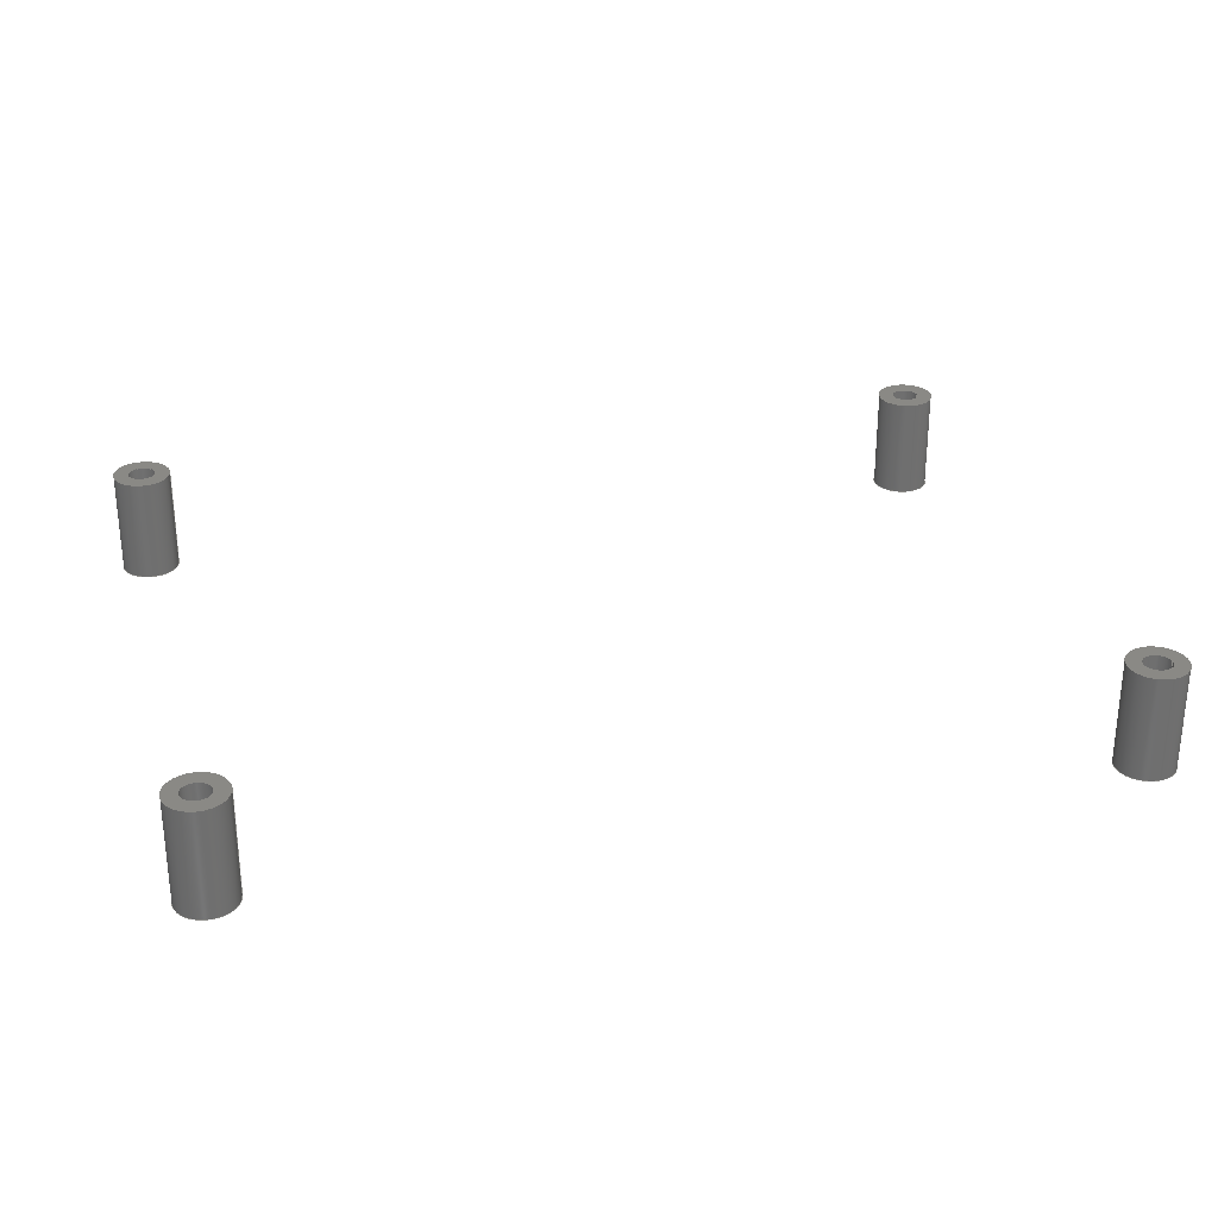
<metadata>
{"format":"step","ext":"step","renderer":"f3d","projection":"perspective","resolution":1024,"background":"white","views":[{"elev":28.4,"azim":-14.3,"up":"+Z"}]}
</metadata>
<code>
ISO-10303-21;
DATA;
#1 = APPLICATION_PROTOCOL_DEFINITION('international standard',
  'automotive_design',2000,#2);
#2 = APPLICATION_CONTEXT(
  'core data for automotive mechanical design processes');
#3 = SHAPE_DEFINITION_REPRESENTATION(#4,#10);
#4 = PRODUCT_DEFINITION_SHAPE('','',#5);
#5 = PRODUCT_DEFINITION('design','',#6,#9);
#6 = PRODUCT_DEFINITION_FORMATION('','',#7);
#7 = PRODUCT('stand','stand','',(#8));
#8 = PRODUCT_CONTEXT('',#2,'mechanical');
#9 = PRODUCT_DEFINITION_CONTEXT('part definition',#2,'design');
#10 = SHAPE_REPRESENTATION('',(#11,#15,#107,#199,#291),#383);
#11 = AXIS2_PLACEMENT_3D('',#12,#13,#14);
#12 = CARTESIAN_POINT('',(0,0,0));
#13 = DIRECTION('',(0,0,1));
#14 = DIRECTION('',(1,0,-0));
#15 = MANIFOLD_SOLID_BREP('',#16);
#16 = CLOSED_SHELL('',(#17,#50,#70,#90));
#17 = ADVANCED_FACE('',(#18),#45,.T.);
#18 = FACE_BOUND('',#19,.T.);
#19 = EDGE_LOOP('',(#20,#29,#37,#44));
#20 = ORIENTED_EDGE('',*,*,#21,.F.);
#21 = EDGE_CURVE('',#22,#22,#24,.T.);
#22 = VERTEX_POINT('',#23);
#23 = CARTESIAN_POINT('',(93.5,2.5,11));
#24 = CIRCLE('',#25,3);
#25 = AXIS2_PLACEMENT_3D('',#26,#27,#28);
#26 = CARTESIAN_POINT('',(90.5,2.5,11));
#27 = DIRECTION('',(0,0,1));
#28 = DIRECTION('',(1,0,0));
#29 = ORIENTED_EDGE('',*,*,#30,.F.);
#30 = EDGE_CURVE('',#31,#22,#33,.T.);
#31 = VERTEX_POINT('',#32);
#32 = CARTESIAN_POINT('',(93.5,2.5,0));
#33 = LINE('',#34,#35);
#34 = CARTESIAN_POINT('',(93.5,2.5,0));
#35 = VECTOR('',#36,1);
#36 = DIRECTION('',(0,0,1));
#37 = ORIENTED_EDGE('',*,*,#38,.T.);
#38 = EDGE_CURVE('',#31,#31,#39,.T.);
#39 = CIRCLE('',#40,3);
#40 = AXIS2_PLACEMENT_3D('',#41,#42,#43);
#41 = CARTESIAN_POINT('',(90.5,2.5,0));
#42 = DIRECTION('',(0,0,1));
#43 = DIRECTION('',(1,0,0));
#44 = ORIENTED_EDGE('',*,*,#30,.T.);
#45 = CYLINDRICAL_SURFACE('',#46,3);
#46 = AXIS2_PLACEMENT_3D('',#47,#48,#49);
#47 = CARTESIAN_POINT('',(90.5,2.5,0));
#48 = DIRECTION('',(0,0,1));
#49 = DIRECTION('',(1,0,0));
#50 = ADVANCED_FACE('',(#51,#54),#65,.T.);
#51 = FACE_BOUND('',#52,.T.);
#52 = EDGE_LOOP('',(#53));
#53 = ORIENTED_EDGE('',*,*,#21,.T.);
#54 = FACE_BOUND('',#55,.T.);
#55 = EDGE_LOOP('',(#56));
#56 = ORIENTED_EDGE('',*,*,#57,.F.);
#57 = EDGE_CURVE('',#58,#58,#60,.T.);
#58 = VERTEX_POINT('',#59);
#59 = CARTESIAN_POINT('',(92,2.5,11));
#60 = CIRCLE('',#61,1.5);
#61 = AXIS2_PLACEMENT_3D('',#62,#63,#64);
#62 = CARTESIAN_POINT('',(90.5,2.5,11));
#63 = DIRECTION('',(0,0,1));
#64 = DIRECTION('',(1,0,0));
#65 = PLANE('',#66);
#66 = AXIS2_PLACEMENT_3D('',#67,#68,#69);
#67 = CARTESIAN_POINT('',(90.5,2.5,11));
#68 = DIRECTION('',(0,0,1));
#69 = DIRECTION('',(1,0,0));
#70 = ADVANCED_FACE('',(#71,#74),#85,.F.);
#71 = FACE_BOUND('',#72,.F.);
#72 = EDGE_LOOP('',(#73));
#73 = ORIENTED_EDGE('',*,*,#38,.T.);
#74 = FACE_BOUND('',#75,.F.);
#75 = EDGE_LOOP('',(#76));
#76 = ORIENTED_EDGE('',*,*,#77,.F.);
#77 = EDGE_CURVE('',#78,#78,#80,.T.);
#78 = VERTEX_POINT('',#79);
#79 = CARTESIAN_POINT('',(92,2.5,0));
#80 = CIRCLE('',#81,1.5);
#81 = AXIS2_PLACEMENT_3D('',#82,#83,#84);
#82 = CARTESIAN_POINT('',(90.5,2.5,0));
#83 = DIRECTION('',(0,0,1));
#84 = DIRECTION('',(1,0,0));
#85 = PLANE('',#86);
#86 = AXIS2_PLACEMENT_3D('',#87,#88,#89);
#87 = CARTESIAN_POINT('',(90.5,2.5,0));
#88 = DIRECTION('',(0,0,1));
#89 = DIRECTION('',(1,0,0));
#90 = ADVANCED_FACE('',(#91),#102,.F.);
#91 = FACE_BOUND('',#92,.F.);
#92 = EDGE_LOOP('',(#93,#94,#100,#101));
#93 = ORIENTED_EDGE('',*,*,#57,.F.);
#94 = ORIENTED_EDGE('',*,*,#95,.F.);
#95 = EDGE_CURVE('',#78,#58,#96,.T.);
#96 = LINE('',#97,#98);
#97 = CARTESIAN_POINT('',(92,2.5,0));
#98 = VECTOR('',#99,1);
#99 = DIRECTION('',(0,0,1));
#100 = ORIENTED_EDGE('',*,*,#77,.T.);
#101 = ORIENTED_EDGE('',*,*,#95,.T.);
#102 = CYLINDRICAL_SURFACE('',#103,1.5);
#103 = AXIS2_PLACEMENT_3D('',#104,#105,#106);
#104 = CARTESIAN_POINT('',(90.5,2.5,0));
#105 = DIRECTION('',(0,0,1));
#106 = DIRECTION('',(1,0,0));
#107 = MANIFOLD_SOLID_BREP('',#108);
#108 = CLOSED_SHELL('',(#109,#142,#162,#182));
#109 = ADVANCED_FACE('',(#110),#137,.T.);
#110 = FACE_BOUND('',#111,.T.);
#111 = EDGE_LOOP('',(#112,#121,#129,#136));
#112 = ORIENTED_EDGE('',*,*,#113,.F.);
#113 = EDGE_CURVE('',#114,#114,#116,.T.);
#114 = VERTEX_POINT('',#115);
#115 = CARTESIAN_POINT('',(5.5,2.5,11));
#116 = CIRCLE('',#117,3);
#117 = AXIS2_PLACEMENT_3D('',#118,#119,#120);
#118 = CARTESIAN_POINT('',(2.5,2.5,11));
#119 = DIRECTION('',(0,0,1));
#120 = DIRECTION('',(1,0,0));
#121 = ORIENTED_EDGE('',*,*,#122,.F.);
#122 = EDGE_CURVE('',#123,#114,#125,.T.);
#123 = VERTEX_POINT('',#124);
#124 = CARTESIAN_POINT('',(5.5,2.5,0));
#125 = LINE('',#126,#127);
#126 = CARTESIAN_POINT('',(5.5,2.5,0));
#127 = VECTOR('',#128,1);
#128 = DIRECTION('',(0,0,1));
#129 = ORIENTED_EDGE('',*,*,#130,.T.);
#130 = EDGE_CURVE('',#123,#123,#131,.T.);
#131 = CIRCLE('',#132,3);
#132 = AXIS2_PLACEMENT_3D('',#133,#134,#135);
#133 = CARTESIAN_POINT('',(2.5,2.5,0));
#134 = DIRECTION('',(0,0,1));
#135 = DIRECTION('',(1,0,0));
#136 = ORIENTED_EDGE('',*,*,#122,.T.);
#137 = CYLINDRICAL_SURFACE('',#138,3);
#138 = AXIS2_PLACEMENT_3D('',#139,#140,#141);
#139 = CARTESIAN_POINT('',(2.5,2.5,0));
#140 = DIRECTION('',(0,0,1));
#141 = DIRECTION('',(1,0,0));
#142 = ADVANCED_FACE('',(#143,#146),#157,.T.);
#143 = FACE_BOUND('',#144,.T.);
#144 = EDGE_LOOP('',(#145));
#145 = ORIENTED_EDGE('',*,*,#113,.T.);
#146 = FACE_BOUND('',#147,.T.);
#147 = EDGE_LOOP('',(#148));
#148 = ORIENTED_EDGE('',*,*,#149,.F.);
#149 = EDGE_CURVE('',#150,#150,#152,.T.);
#150 = VERTEX_POINT('',#151);
#151 = CARTESIAN_POINT('',(4,2.5,11));
#152 = CIRCLE('',#153,1.5);
#153 = AXIS2_PLACEMENT_3D('',#154,#155,#156);
#154 = CARTESIAN_POINT('',(2.5,2.5,11));
#155 = DIRECTION('',(0,0,1));
#156 = DIRECTION('',(1,0,0));
#157 = PLANE('',#158);
#158 = AXIS2_PLACEMENT_3D('',#159,#160,#161);
#159 = CARTESIAN_POINT('',(2.5,2.5,11));
#160 = DIRECTION('',(0,0,1));
#161 = DIRECTION('',(1,0,0));
#162 = ADVANCED_FACE('',(#163,#166),#177,.F.);
#163 = FACE_BOUND('',#164,.F.);
#164 = EDGE_LOOP('',(#165));
#165 = ORIENTED_EDGE('',*,*,#130,.T.);
#166 = FACE_BOUND('',#167,.F.);
#167 = EDGE_LOOP('',(#168));
#168 = ORIENTED_EDGE('',*,*,#169,.F.);
#169 = EDGE_CURVE('',#170,#170,#172,.T.);
#170 = VERTEX_POINT('',#171);
#171 = CARTESIAN_POINT('',(4,2.5,0));
#172 = CIRCLE('',#173,1.5);
#173 = AXIS2_PLACEMENT_3D('',#174,#175,#176);
#174 = CARTESIAN_POINT('',(2.5,2.5,0));
#175 = DIRECTION('',(0,0,1));
#176 = DIRECTION('',(1,0,0));
#177 = PLANE('',#178);
#178 = AXIS2_PLACEMENT_3D('',#179,#180,#181);
#179 = CARTESIAN_POINT('',(2.5,2.5,0));
#180 = DIRECTION('',(0,0,1));
#181 = DIRECTION('',(1,0,0));
#182 = ADVANCED_FACE('',(#183),#194,.F.);
#183 = FACE_BOUND('',#184,.F.);
#184 = EDGE_LOOP('',(#185,#186,#192,#193));
#185 = ORIENTED_EDGE('',*,*,#149,.F.);
#186 = ORIENTED_EDGE('',*,*,#187,.F.);
#187 = EDGE_CURVE('',#170,#150,#188,.T.);
#188 = LINE('',#189,#190);
#189 = CARTESIAN_POINT('',(4,2.5,0));
#190 = VECTOR('',#191,1);
#191 = DIRECTION('',(0,0,1));
#192 = ORIENTED_EDGE('',*,*,#169,.T.);
#193 = ORIENTED_EDGE('',*,*,#187,.T.);
#194 = CYLINDRICAL_SURFACE('',#195,1.5);
#195 = AXIS2_PLACEMENT_3D('',#196,#197,#198);
#196 = CARTESIAN_POINT('',(2.5,2.5,0));
#197 = DIRECTION('',(0,0,1));
#198 = DIRECTION('',(1,0,0));
#199 = MANIFOLD_SOLID_BREP('',#200);
#200 = CLOSED_SHELL('',(#201,#234,#254,#274));
#201 = ADVANCED_FACE('',(#202),#229,.T.);
#202 = FACE_BOUND('',#203,.T.);
#203 = EDGE_LOOP('',(#204,#213,#221,#228));
#204 = ORIENTED_EDGE('',*,*,#205,.F.);
#205 = EDGE_CURVE('',#206,#206,#208,.T.);
#206 = VERTEX_POINT('',#207);
#207 = CARTESIAN_POINT('',(93.5,67.5,11));
#208 = CIRCLE('',#209,3);
#209 = AXIS2_PLACEMENT_3D('',#210,#211,#212);
#210 = CARTESIAN_POINT('',(90.5,67.5,11));
#211 = DIRECTION('',(0,0,1));
#212 = DIRECTION('',(1,0,0));
#213 = ORIENTED_EDGE('',*,*,#214,.F.);
#214 = EDGE_CURVE('',#215,#206,#217,.T.);
#215 = VERTEX_POINT('',#216);
#216 = CARTESIAN_POINT('',(93.5,67.5,0));
#217 = LINE('',#218,#219);
#218 = CARTESIAN_POINT('',(93.5,67.5,0));
#219 = VECTOR('',#220,1);
#220 = DIRECTION('',(0,0,1));
#221 = ORIENTED_EDGE('',*,*,#222,.T.);
#222 = EDGE_CURVE('',#215,#215,#223,.T.);
#223 = CIRCLE('',#224,3);
#224 = AXIS2_PLACEMENT_3D('',#225,#226,#227);
#225 = CARTESIAN_POINT('',(90.5,67.5,0));
#226 = DIRECTION('',(0,0,1));
#227 = DIRECTION('',(1,0,0));
#228 = ORIENTED_EDGE('',*,*,#214,.T.);
#229 = CYLINDRICAL_SURFACE('',#230,3);
#230 = AXIS2_PLACEMENT_3D('',#231,#232,#233);
#231 = CARTESIAN_POINT('',(90.5,67.5,0));
#232 = DIRECTION('',(0,0,1));
#233 = DIRECTION('',(1,0,0));
#234 = ADVANCED_FACE('',(#235,#238),#249,.T.);
#235 = FACE_BOUND('',#236,.T.);
#236 = EDGE_LOOP('',(#237));
#237 = ORIENTED_EDGE('',*,*,#205,.T.);
#238 = FACE_BOUND('',#239,.T.);
#239 = EDGE_LOOP('',(#240));
#240 = ORIENTED_EDGE('',*,*,#241,.F.);
#241 = EDGE_CURVE('',#242,#242,#244,.T.);
#242 = VERTEX_POINT('',#243);
#243 = CARTESIAN_POINT('',(92,67.5,11));
#244 = CIRCLE('',#245,1.5);
#245 = AXIS2_PLACEMENT_3D('',#246,#247,#248);
#246 = CARTESIAN_POINT('',(90.5,67.5,11));
#247 = DIRECTION('',(0,0,1));
#248 = DIRECTION('',(1,0,0));
#249 = PLANE('',#250);
#250 = AXIS2_PLACEMENT_3D('',#251,#252,#253);
#251 = CARTESIAN_POINT('',(90.5,67.5,11));
#252 = DIRECTION('',(0,0,1));
#253 = DIRECTION('',(1,0,0));
#254 = ADVANCED_FACE('',(#255,#258),#269,.F.);
#255 = FACE_BOUND('',#256,.F.);
#256 = EDGE_LOOP('',(#257));
#257 = ORIENTED_EDGE('',*,*,#222,.T.);
#258 = FACE_BOUND('',#259,.F.);
#259 = EDGE_LOOP('',(#260));
#260 = ORIENTED_EDGE('',*,*,#261,.F.);
#261 = EDGE_CURVE('',#262,#262,#264,.T.);
#262 = VERTEX_POINT('',#263);
#263 = CARTESIAN_POINT('',(92,67.5,0));
#264 = CIRCLE('',#265,1.5);
#265 = AXIS2_PLACEMENT_3D('',#266,#267,#268);
#266 = CARTESIAN_POINT('',(90.5,67.5,0));
#267 = DIRECTION('',(0,0,1));
#268 = DIRECTION('',(1,0,0));
#269 = PLANE('',#270);
#270 = AXIS2_PLACEMENT_3D('',#271,#272,#273);
#271 = CARTESIAN_POINT('',(90.5,67.5,0));
#272 = DIRECTION('',(0,0,1));
#273 = DIRECTION('',(1,0,0));
#274 = ADVANCED_FACE('',(#275),#286,.F.);
#275 = FACE_BOUND('',#276,.F.);
#276 = EDGE_LOOP('',(#277,#278,#284,#285));
#277 = ORIENTED_EDGE('',*,*,#241,.F.);
#278 = ORIENTED_EDGE('',*,*,#279,.F.);
#279 = EDGE_CURVE('',#262,#242,#280,.T.);
#280 = LINE('',#281,#282);
#281 = CARTESIAN_POINT('',(92,67.5,0));
#282 = VECTOR('',#283,1);
#283 = DIRECTION('',(0,0,1));
#284 = ORIENTED_EDGE('',*,*,#261,.T.);
#285 = ORIENTED_EDGE('',*,*,#279,.T.);
#286 = CYLINDRICAL_SURFACE('',#287,1.5);
#287 = AXIS2_PLACEMENT_3D('',#288,#289,#290);
#288 = CARTESIAN_POINT('',(90.5,67.5,0));
#289 = DIRECTION('',(0,0,1));
#290 = DIRECTION('',(1,0,0));
#291 = MANIFOLD_SOLID_BREP('',#292);
#292 = CLOSED_SHELL('',(#293,#326,#346,#366));
#293 = ADVANCED_FACE('',(#294),#321,.T.);
#294 = FACE_BOUND('',#295,.T.);
#295 = EDGE_LOOP('',(#296,#305,#313,#320));
#296 = ORIENTED_EDGE('',*,*,#297,.F.);
#297 = EDGE_CURVE('',#298,#298,#300,.T.);
#298 = VERTEX_POINT('',#299);
#299 = CARTESIAN_POINT('',(5.5,67.5,11));
#300 = CIRCLE('',#301,3);
#301 = AXIS2_PLACEMENT_3D('',#302,#303,#304);
#302 = CARTESIAN_POINT('',(2.5,67.5,11));
#303 = DIRECTION('',(0,0,1));
#304 = DIRECTION('',(1,0,0));
#305 = ORIENTED_EDGE('',*,*,#306,.F.);
#306 = EDGE_CURVE('',#307,#298,#309,.T.);
#307 = VERTEX_POINT('',#308);
#308 = CARTESIAN_POINT('',(5.5,67.5,0));
#309 = LINE('',#310,#311);
#310 = CARTESIAN_POINT('',(5.5,67.5,0));
#311 = VECTOR('',#312,1);
#312 = DIRECTION('',(0,0,1));
#313 = ORIENTED_EDGE('',*,*,#314,.T.);
#314 = EDGE_CURVE('',#307,#307,#315,.T.);
#315 = CIRCLE('',#316,3);
#316 = AXIS2_PLACEMENT_3D('',#317,#318,#319);
#317 = CARTESIAN_POINT('',(2.5,67.5,0));
#318 = DIRECTION('',(0,0,1));
#319 = DIRECTION('',(1,0,0));
#320 = ORIENTED_EDGE('',*,*,#306,.T.);
#321 = CYLINDRICAL_SURFACE('',#322,3);
#322 = AXIS2_PLACEMENT_3D('',#323,#324,#325);
#323 = CARTESIAN_POINT('',(2.5,67.5,0));
#324 = DIRECTION('',(0,0,1));
#325 = DIRECTION('',(1,0,0));
#326 = ADVANCED_FACE('',(#327,#330),#341,.T.);
#327 = FACE_BOUND('',#328,.T.);
#328 = EDGE_LOOP('',(#329));
#329 = ORIENTED_EDGE('',*,*,#297,.T.);
#330 = FACE_BOUND('',#331,.T.);
#331 = EDGE_LOOP('',(#332));
#332 = ORIENTED_EDGE('',*,*,#333,.F.);
#333 = EDGE_CURVE('',#334,#334,#336,.T.);
#334 = VERTEX_POINT('',#335);
#335 = CARTESIAN_POINT('',(4,67.5,11));
#336 = CIRCLE('',#337,1.5);
#337 = AXIS2_PLACEMENT_3D('',#338,#339,#340);
#338 = CARTESIAN_POINT('',(2.5,67.5,11));
#339 = DIRECTION('',(0,0,1));
#340 = DIRECTION('',(1,0,0));
#341 = PLANE('',#342);
#342 = AXIS2_PLACEMENT_3D('',#343,#344,#345);
#343 = CARTESIAN_POINT('',(2.5,67.5,11));
#344 = DIRECTION('',(0,0,1));
#345 = DIRECTION('',(1,0,0));
#346 = ADVANCED_FACE('',(#347,#350),#361,.F.);
#347 = FACE_BOUND('',#348,.F.);
#348 = EDGE_LOOP('',(#349));
#349 = ORIENTED_EDGE('',*,*,#314,.T.);
#350 = FACE_BOUND('',#351,.F.);
#351 = EDGE_LOOP('',(#352));
#352 = ORIENTED_EDGE('',*,*,#353,.F.);
#353 = EDGE_CURVE('',#354,#354,#356,.T.);
#354 = VERTEX_POINT('',#355);
#355 = CARTESIAN_POINT('',(4,67.5,0));
#356 = CIRCLE('',#357,1.5);
#357 = AXIS2_PLACEMENT_3D('',#358,#359,#360);
#358 = CARTESIAN_POINT('',(2.5,67.5,0));
#359 = DIRECTION('',(0,0,1));
#360 = DIRECTION('',(1,0,0));
#361 = PLANE('',#362);
#362 = AXIS2_PLACEMENT_3D('',#363,#364,#365);
#363 = CARTESIAN_POINT('',(2.5,67.5,0));
#364 = DIRECTION('',(0,0,1));
#365 = DIRECTION('',(1,0,0));
#366 = ADVANCED_FACE('',(#367),#378,.F.);
#367 = FACE_BOUND('',#368,.F.);
#368 = EDGE_LOOP('',(#369,#370,#376,#377));
#369 = ORIENTED_EDGE('',*,*,#333,.F.);
#370 = ORIENTED_EDGE('',*,*,#371,.F.);
#371 = EDGE_CURVE('',#354,#334,#372,.T.);
#372 = LINE('',#373,#374);
#373 = CARTESIAN_POINT('',(4,67.5,0));
#374 = VECTOR('',#375,1);
#375 = DIRECTION('',(0,0,1));
#376 = ORIENTED_EDGE('',*,*,#353,.T.);
#377 = ORIENTED_EDGE('',*,*,#371,.T.);
#378 = CYLINDRICAL_SURFACE('',#379,1.5);
#379 = AXIS2_PLACEMENT_3D('',#380,#381,#382);
#380 = CARTESIAN_POINT('',(2.5,67.5,0));
#381 = DIRECTION('',(0,0,1));
#382 = DIRECTION('',(1,0,0));
#383 = ( GEOMETRIC_REPRESENTATION_CONTEXT(3) 
GLOBAL_UNCERTAINTY_ASSIGNED_CONTEXT((#387)) GLOBAL_UNIT_ASSIGNED_CONTEXT
((#384,#385,#386)) REPRESENTATION_CONTEXT('Context #1',
  '3D Context with UNIT and UNCERTAINTY') );
#384 = ( LENGTH_UNIT() NAMED_UNIT(*) SI_UNIT(.MILLI.,.METRE.) );
#385 = ( NAMED_UNIT(*) PLANE_ANGLE_UNIT() SI_UNIT($,.RADIAN.) );
#386 = ( NAMED_UNIT(*) SI_UNIT($,.STERADIAN.) SOLID_ANGLE_UNIT() );
#387 = UNCERTAINTY_MEASURE_WITH_UNIT(LENGTH_MEASURE(1e-07),#384,
  'distance_accuracy_value','confusion accuracy');
#388 = PRODUCT_RELATED_PRODUCT_CATEGORY('part',$,(#7));
#389 = MECHANICAL_DESIGN_GEOMETRIC_PRESENTATION_REPRESENTATION('',(#390,
    #398,#405,#412,#419,#426,#433,#440,#447,#454,#461,#468,#475,#482,
    #489,#496),#383);
#390 = STYLED_ITEM('color',(#391),#17);
#391 = PRESENTATION_STYLE_ASSIGNMENT((#392));
#392 = SURFACE_STYLE_USAGE(.BOTH.,#393);
#393 = SURFACE_SIDE_STYLE('',(#394));
#394 = SURFACE_STYLE_FILL_AREA(#395);
#395 = FILL_AREA_STYLE('',(#396));
#396 = FILL_AREA_STYLE_COLOUR('',#397);
#397 = COLOUR_RGB('',0.148,0.145,0.145);
#398 = STYLED_ITEM('color',(#399),#50);
#399 = PRESENTATION_STYLE_ASSIGNMENT((#400));
#400 = SURFACE_STYLE_USAGE(.BOTH.,#401);
#401 = SURFACE_SIDE_STYLE('',(#402));
#402 = SURFACE_STYLE_FILL_AREA(#403);
#403 = FILL_AREA_STYLE('',(#404));
#404 = FILL_AREA_STYLE_COLOUR('',#397);
#405 = STYLED_ITEM('color',(#406),#70);
#406 = PRESENTATION_STYLE_ASSIGNMENT((#407));
#407 = SURFACE_STYLE_USAGE(.BOTH.,#408);
#408 = SURFACE_SIDE_STYLE('',(#409));
#409 = SURFACE_STYLE_FILL_AREA(#410);
#410 = FILL_AREA_STYLE('',(#411));
#411 = FILL_AREA_STYLE_COLOUR('',#397);
#412 = STYLED_ITEM('color',(#413),#90);
#413 = PRESENTATION_STYLE_ASSIGNMENT((#414));
#414 = SURFACE_STYLE_USAGE(.BOTH.,#415);
#415 = SURFACE_SIDE_STYLE('',(#416));
#416 = SURFACE_STYLE_FILL_AREA(#417);
#417 = FILL_AREA_STYLE('',(#418));
#418 = FILL_AREA_STYLE_COLOUR('',#397);
#419 = STYLED_ITEM('color',(#420),#109);
#420 = PRESENTATION_STYLE_ASSIGNMENT((#421));
#421 = SURFACE_STYLE_USAGE(.BOTH.,#422);
#422 = SURFACE_SIDE_STYLE('',(#423));
#423 = SURFACE_STYLE_FILL_AREA(#424);
#424 = FILL_AREA_STYLE('',(#425));
#425 = FILL_AREA_STYLE_COLOUR('',#397);
#426 = STYLED_ITEM('color',(#427),#142);
#427 = PRESENTATION_STYLE_ASSIGNMENT((#428));
#428 = SURFACE_STYLE_USAGE(.BOTH.,#429);
#429 = SURFACE_SIDE_STYLE('',(#430));
#430 = SURFACE_STYLE_FILL_AREA(#431);
#431 = FILL_AREA_STYLE('',(#432));
#432 = FILL_AREA_STYLE_COLOUR('',#397);
#433 = STYLED_ITEM('color',(#434),#162);
#434 = PRESENTATION_STYLE_ASSIGNMENT((#435));
#435 = SURFACE_STYLE_USAGE(.BOTH.,#436);
#436 = SURFACE_SIDE_STYLE('',(#437));
#437 = SURFACE_STYLE_FILL_AREA(#438);
#438 = FILL_AREA_STYLE('',(#439));
#439 = FILL_AREA_STYLE_COLOUR('',#397);
#440 = STYLED_ITEM('color',(#441),#182);
#441 = PRESENTATION_STYLE_ASSIGNMENT((#442));
#442 = SURFACE_STYLE_USAGE(.BOTH.,#443);
#443 = SURFACE_SIDE_STYLE('',(#444));
#444 = SURFACE_STYLE_FILL_AREA(#445);
#445 = FILL_AREA_STYLE('',(#446));
#446 = FILL_AREA_STYLE_COLOUR('',#397);
#447 = STYLED_ITEM('color',(#448),#201);
#448 = PRESENTATION_STYLE_ASSIGNMENT((#449));
#449 = SURFACE_STYLE_USAGE(.BOTH.,#450);
#450 = SURFACE_SIDE_STYLE('',(#451));
#451 = SURFACE_STYLE_FILL_AREA(#452);
#452 = FILL_AREA_STYLE('',(#453));
#453 = FILL_AREA_STYLE_COLOUR('',#397);
#454 = STYLED_ITEM('color',(#455),#234);
#455 = PRESENTATION_STYLE_ASSIGNMENT((#456));
#456 = SURFACE_STYLE_USAGE(.BOTH.,#457);
#457 = SURFACE_SIDE_STYLE('',(#458));
#458 = SURFACE_STYLE_FILL_AREA(#459);
#459 = FILL_AREA_STYLE('',(#460));
#460 = FILL_AREA_STYLE_COLOUR('',#397);
#461 = STYLED_ITEM('color',(#462),#254);
#462 = PRESENTATION_STYLE_ASSIGNMENT((#463));
#463 = SURFACE_STYLE_USAGE(.BOTH.,#464);
#464 = SURFACE_SIDE_STYLE('',(#465));
#465 = SURFACE_STYLE_FILL_AREA(#466);
#466 = FILL_AREA_STYLE('',(#467));
#467 = FILL_AREA_STYLE_COLOUR('',#397);
#468 = STYLED_ITEM('color',(#469),#274);
#469 = PRESENTATION_STYLE_ASSIGNMENT((#470));
#470 = SURFACE_STYLE_USAGE(.BOTH.,#471);
#471 = SURFACE_SIDE_STYLE('',(#472));
#472 = SURFACE_STYLE_FILL_AREA(#473);
#473 = FILL_AREA_STYLE('',(#474));
#474 = FILL_AREA_STYLE_COLOUR('',#397);
#475 = STYLED_ITEM('color',(#476),#293);
#476 = PRESENTATION_STYLE_ASSIGNMENT((#477));
#477 = SURFACE_STYLE_USAGE(.BOTH.,#478);
#478 = SURFACE_SIDE_STYLE('',(#479));
#479 = SURFACE_STYLE_FILL_AREA(#480);
#480 = FILL_AREA_STYLE('',(#481));
#481 = FILL_AREA_STYLE_COLOUR('',#397);
#482 = STYLED_ITEM('color',(#483),#326);
#483 = PRESENTATION_STYLE_ASSIGNMENT((#484));
#484 = SURFACE_STYLE_USAGE(.BOTH.,#485);
#485 = SURFACE_SIDE_STYLE('',(#486));
#486 = SURFACE_STYLE_FILL_AREA(#487);
#487 = FILL_AREA_STYLE('',(#488));
#488 = FILL_AREA_STYLE_COLOUR('',#397);
#489 = STYLED_ITEM('color',(#490),#346);
#490 = PRESENTATION_STYLE_ASSIGNMENT((#491));
#491 = SURFACE_STYLE_USAGE(.BOTH.,#492);
#492 = SURFACE_SIDE_STYLE('',(#493));
#493 = SURFACE_STYLE_FILL_AREA(#494);
#494 = FILL_AREA_STYLE('',(#495));
#495 = FILL_AREA_STYLE_COLOUR('',#397);
#496 = STYLED_ITEM('color',(#497),#366);
#497 = PRESENTATION_STYLE_ASSIGNMENT((#498));
#498 = SURFACE_STYLE_USAGE(.BOTH.,#499);
#499 = SURFACE_SIDE_STYLE('',(#500));
#500 = SURFACE_STYLE_FILL_AREA(#501);
#501 = FILL_AREA_STYLE('',(#502));
#502 = FILL_AREA_STYLE_COLOUR('',#397);
ENDSEC;
END-ISO-10303-21;

</code>
